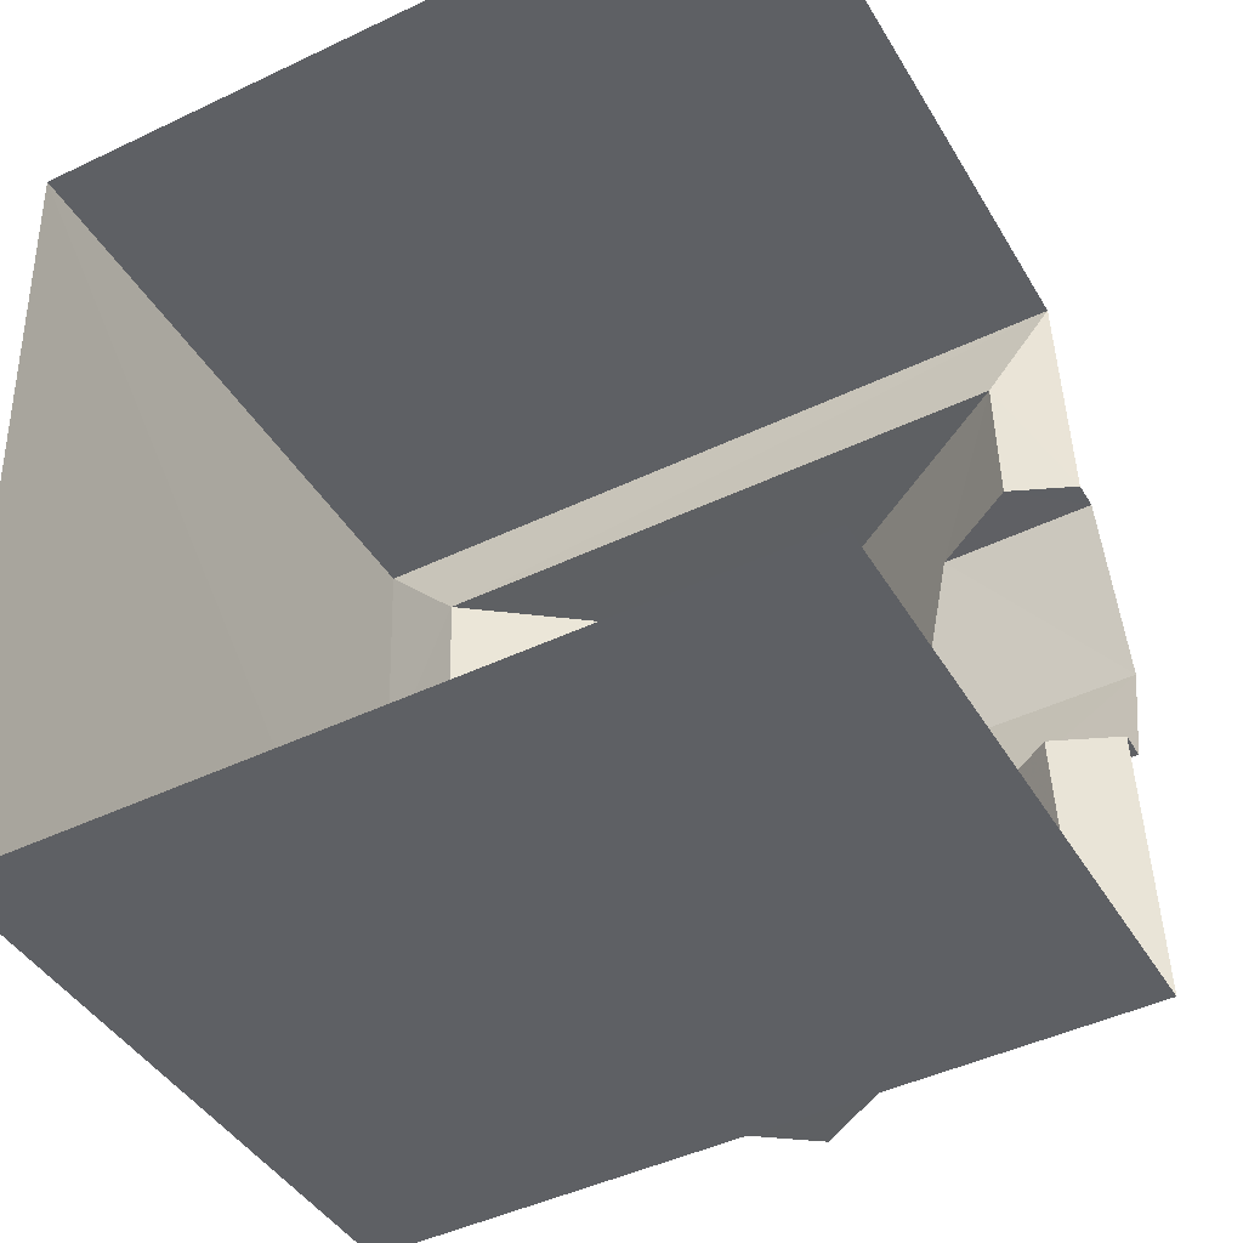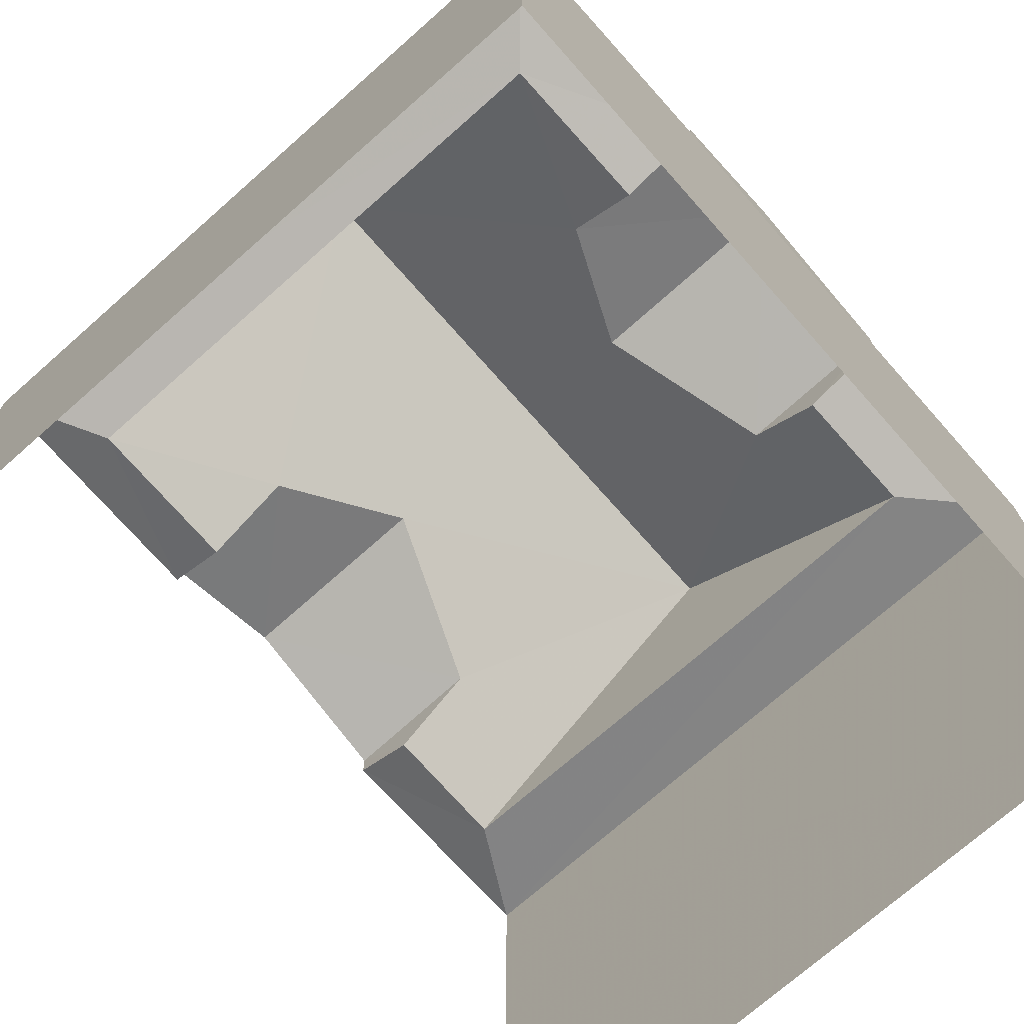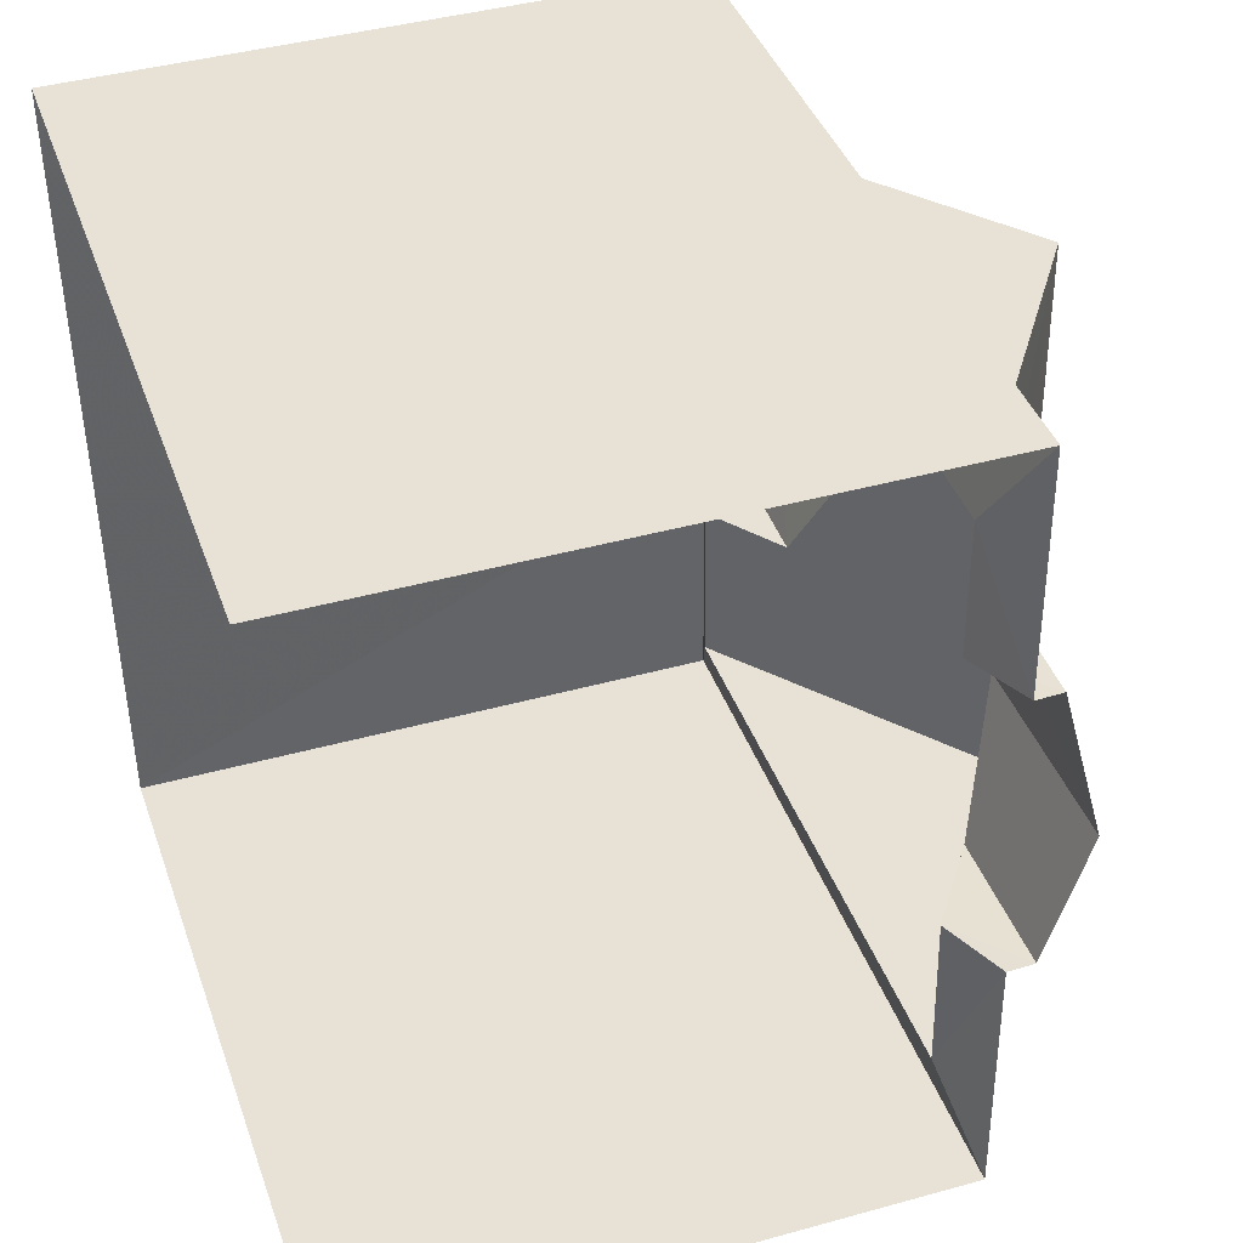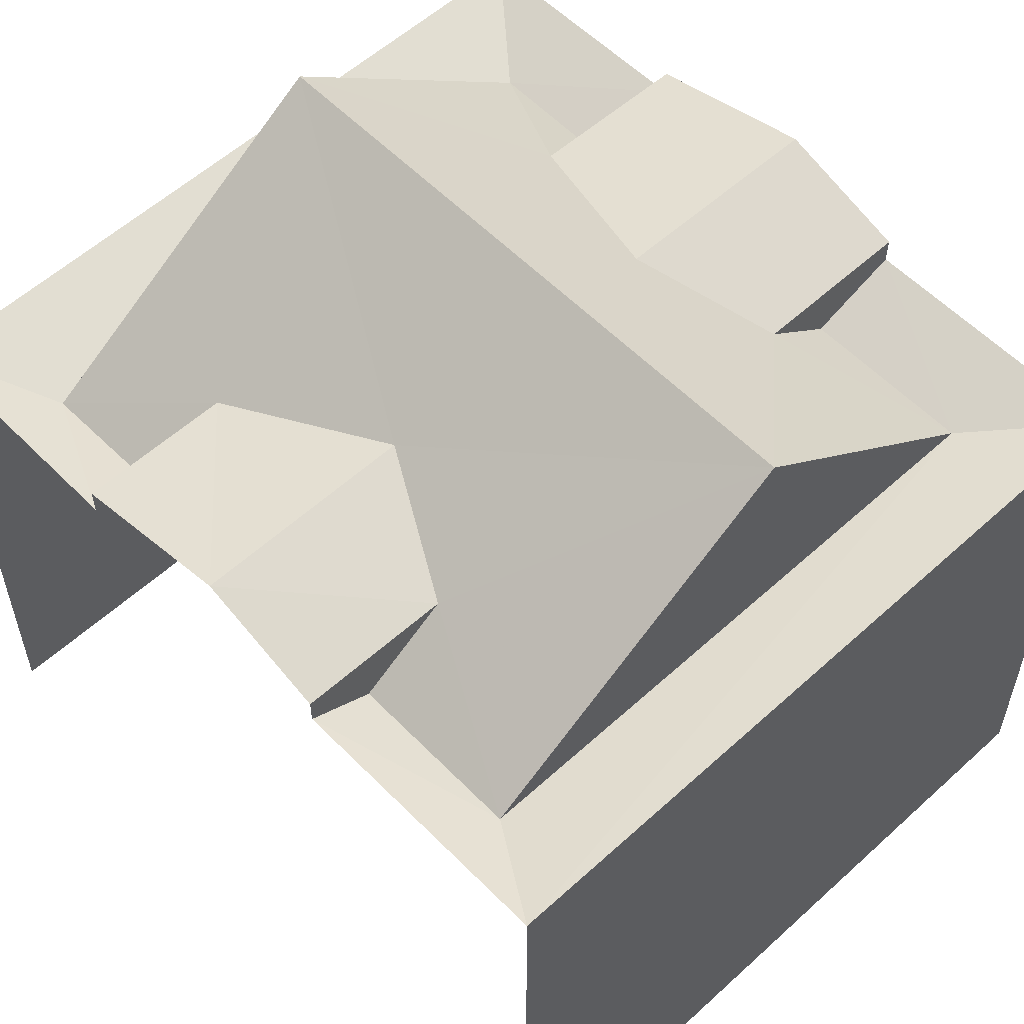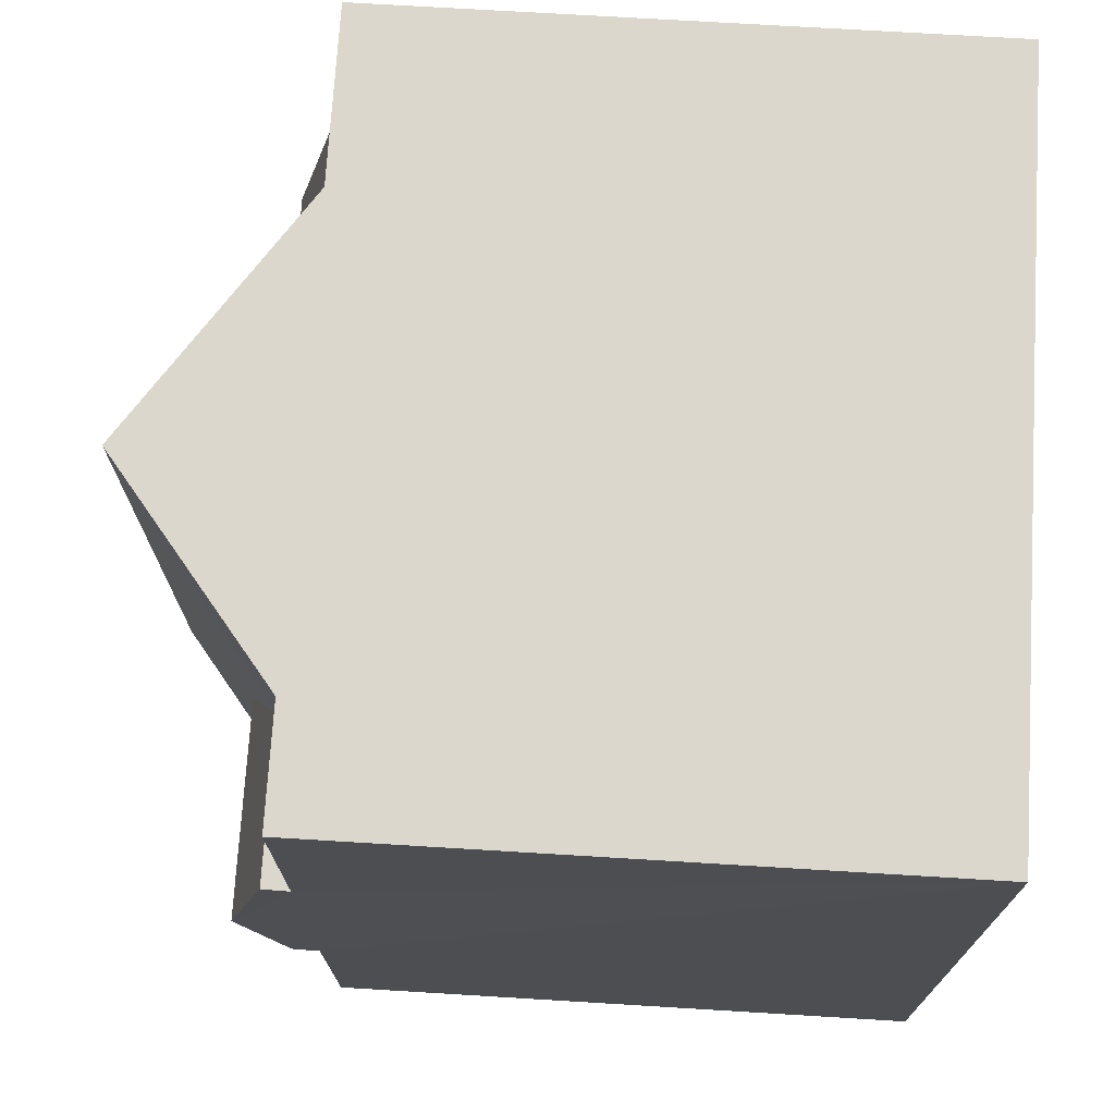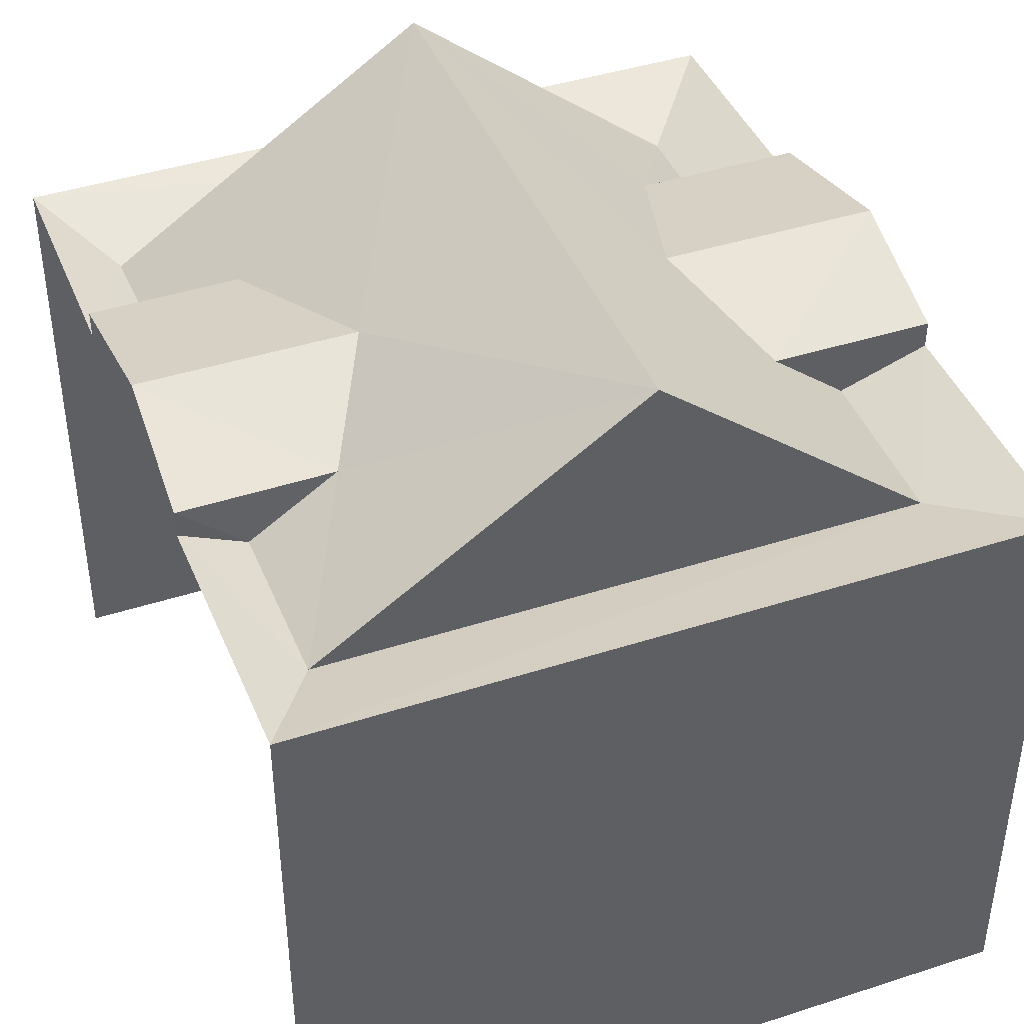
<metadata>
{"format":"obj","ext":"obj","renderer":"f3d","projection":"perspective","resolution":1024,"background":"white","views":[{"elev":-42.3,"azim":-151.6,"up":"+Y"},{"elev":-72.8,"azim":39.6,"up":"+Z"},{"elev":42.3,"azim":-108.5,"up":"+Y"},{"elev":56.9,"azim":-45.4,"up":"+Z"},{"elev":70.9,"azim":93.6,"up":"+Y"},{"elev":42.4,"azim":-23.0,"up":"+Z"}]}
</metadata>
<code>
v -3.733e+05 -1.05e+05 23.32
v -3.733e+05 -1.05e+05 23.31
v -3.733e+05 -1.05e+05 23.31
v -3.733e+05 -1.05e+05 23.32
v -3.733e+05 -1.05e+05 30.7
v -3.733e+05 -1.05e+05 30.7
v -3.733e+05 -1.05e+05 31.23
v -3.733e+05 -1.05e+05 31.23
v -3.733e+05 -1.05e+05 30.7
v -3.733e+05 -1.05e+05 30.7
v -3.733e+05 -1.05e+05 31.23
v -3.733e+05 -1.05e+05 31.23
v -3.733e+05 -1.05e+05 30.03
v -3.733e+05 -1.05e+05 30.03
v -3.733e+05 -1.05e+05 30.7
v -3.733e+05 -1.05e+05 32.54
v -3.733e+05 -1.05e+05 30.03
v -3.733e+05 -1.05e+05 30.03
v -3.733e+05 -1.05e+05 32.54
v -3.733e+05 -1.05e+05 30.38
v -3.733e+05 -1.05e+05 30.03
v -3.733e+05 -1.05e+05 30.38
v -3.733e+05 -1.05e+05 30.03
v -3.733e+05 -1.05e+05 30.38
v -3.733e+05 -1.05e+05 30.03
v -3.733e+05 -1.05e+05 30.03
v -3.733e+05 -1.05e+05 30.7
v -3.733e+05 -1.05e+05 30.38
v -3.733e+05 -1.05e+05 30.38
v -3.733e+05 -1.05e+05 30.38
v -3.733e+05 -1.05e+05 30.38
v -3.733e+05 -1.05e+05 30.7
v -3.733e+05 -1.05e+05 30.7
v -3.733e+05 -1.05e+05 30.38
f 1 2 3
f 4 1 3
f 34 2 1
f 1 30 34
f 20 22 2
f 33 7 34
f 7 6 20
f 34 20 2
f 34 7 20
f 5 6 7
f 8 5 7
f 9 10 11
f 12 9 11
f 13 14 15
f 14 16 15
f 17 9 18
f 12 16 19
f 15 16 12
f 9 12 19
f 18 9 19
f 20 21 22
f 20 23 21
f 14 22 21
f 14 24 22
f 5 21 23
f 21 5 16
f 25 26 27
f 19 16 8
f 27 26 19
f 27 19 8
f 8 16 5
f 28 18 29
f 28 17 18
f 30 29 18
f 26 30 18
f 31 24 14
f 13 31 14
f 15 11 32
f 15 12 11
f 27 7 33
f 27 8 7
f 34 30 26
f 25 34 26
f 13 32 31
f 13 15 32
f 25 33 34
f 25 27 33
f 17 28 10
f 9 17 10
f 16 14 21
f 22 3 2
f 22 24 3
f 19 26 18
f 32 11 31
f 24 31 3
f 3 28 4
f 28 11 10
f 28 29 4
f 31 11 28
f 31 28 3
f 23 20 6
f 5 23 6
f 30 1 4
f 29 30 4

</code>
